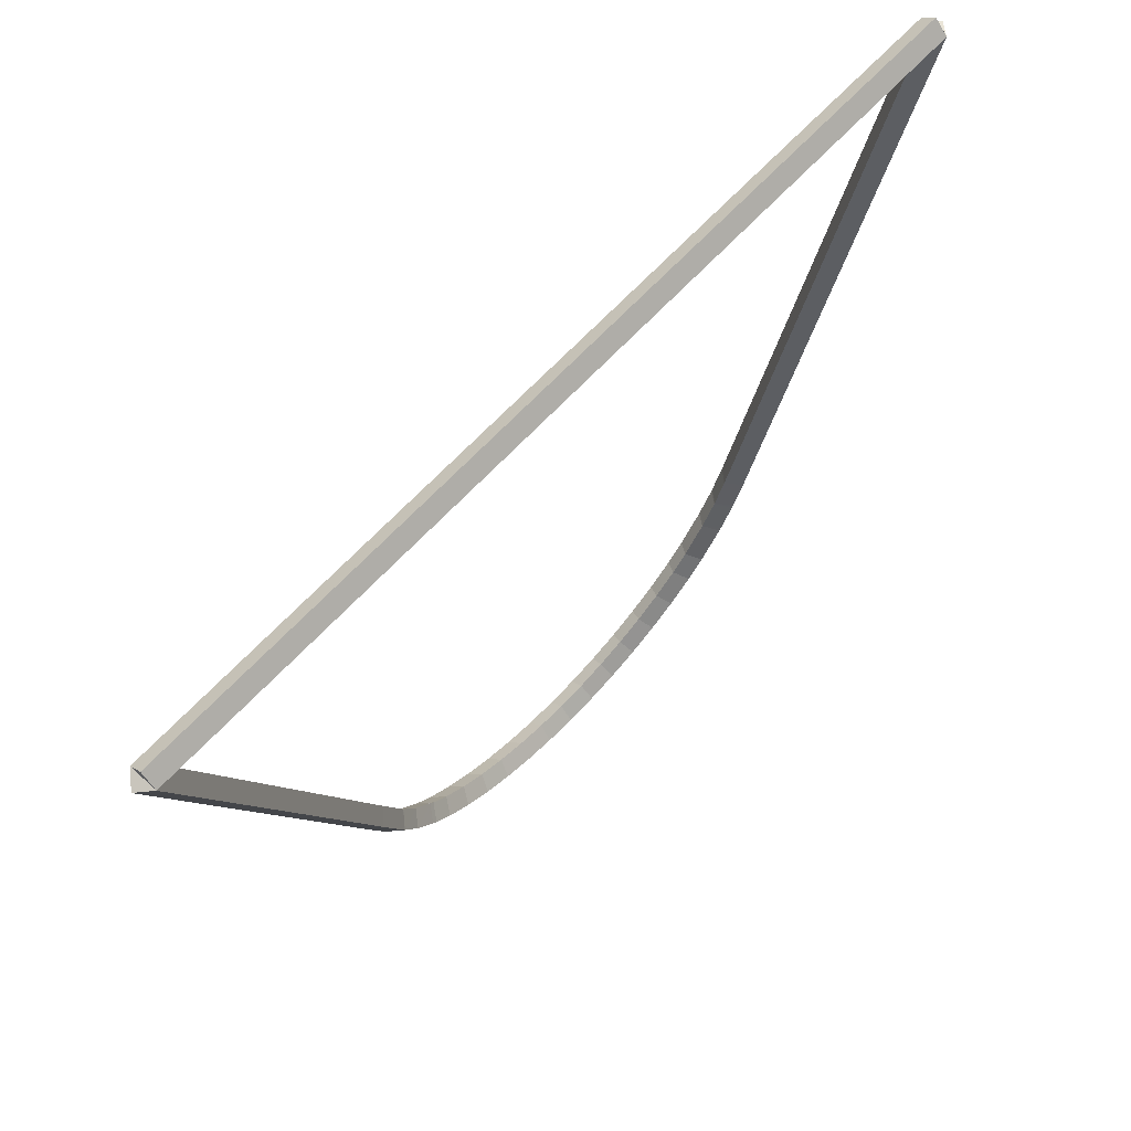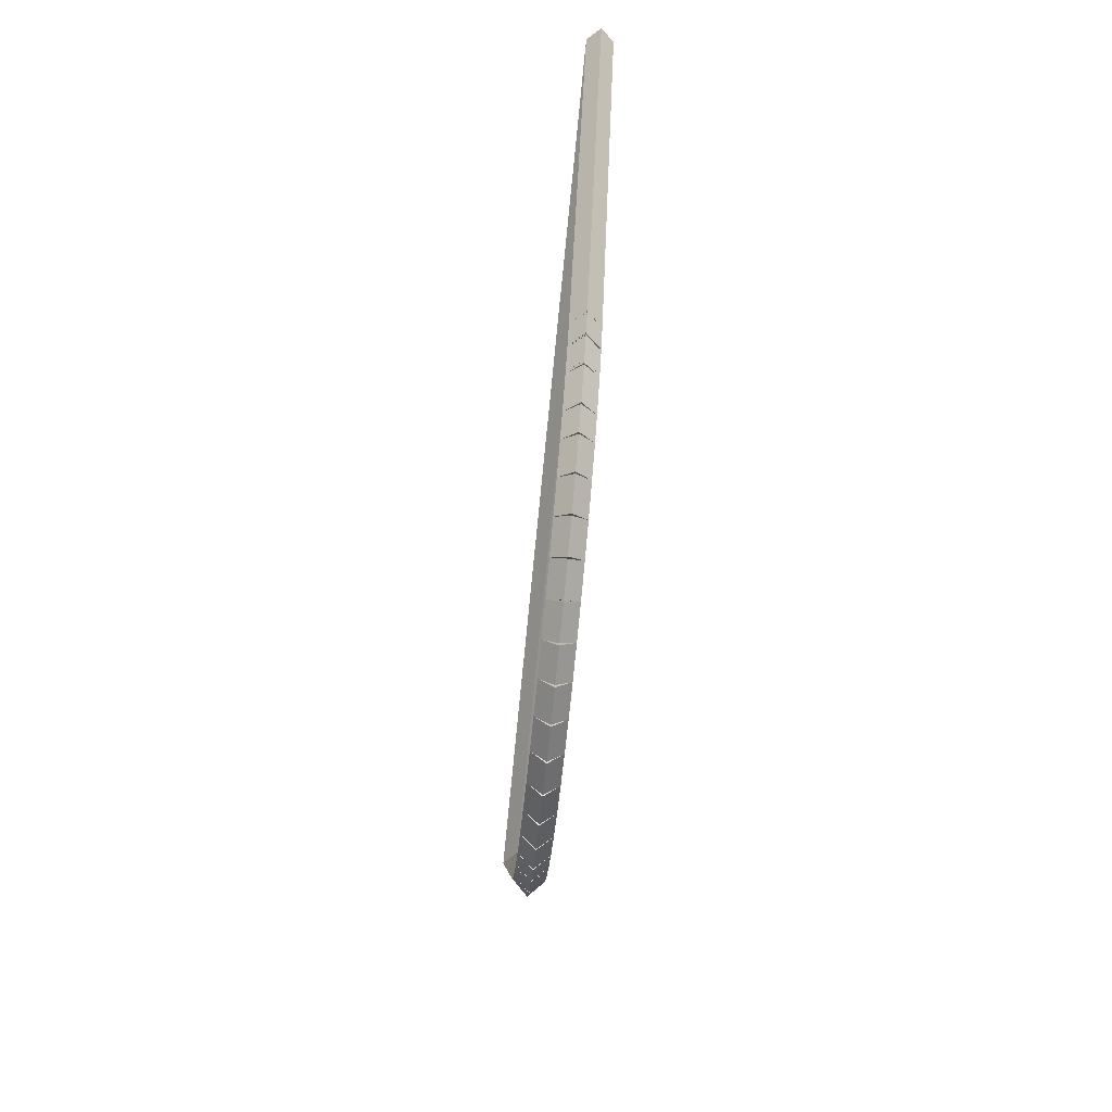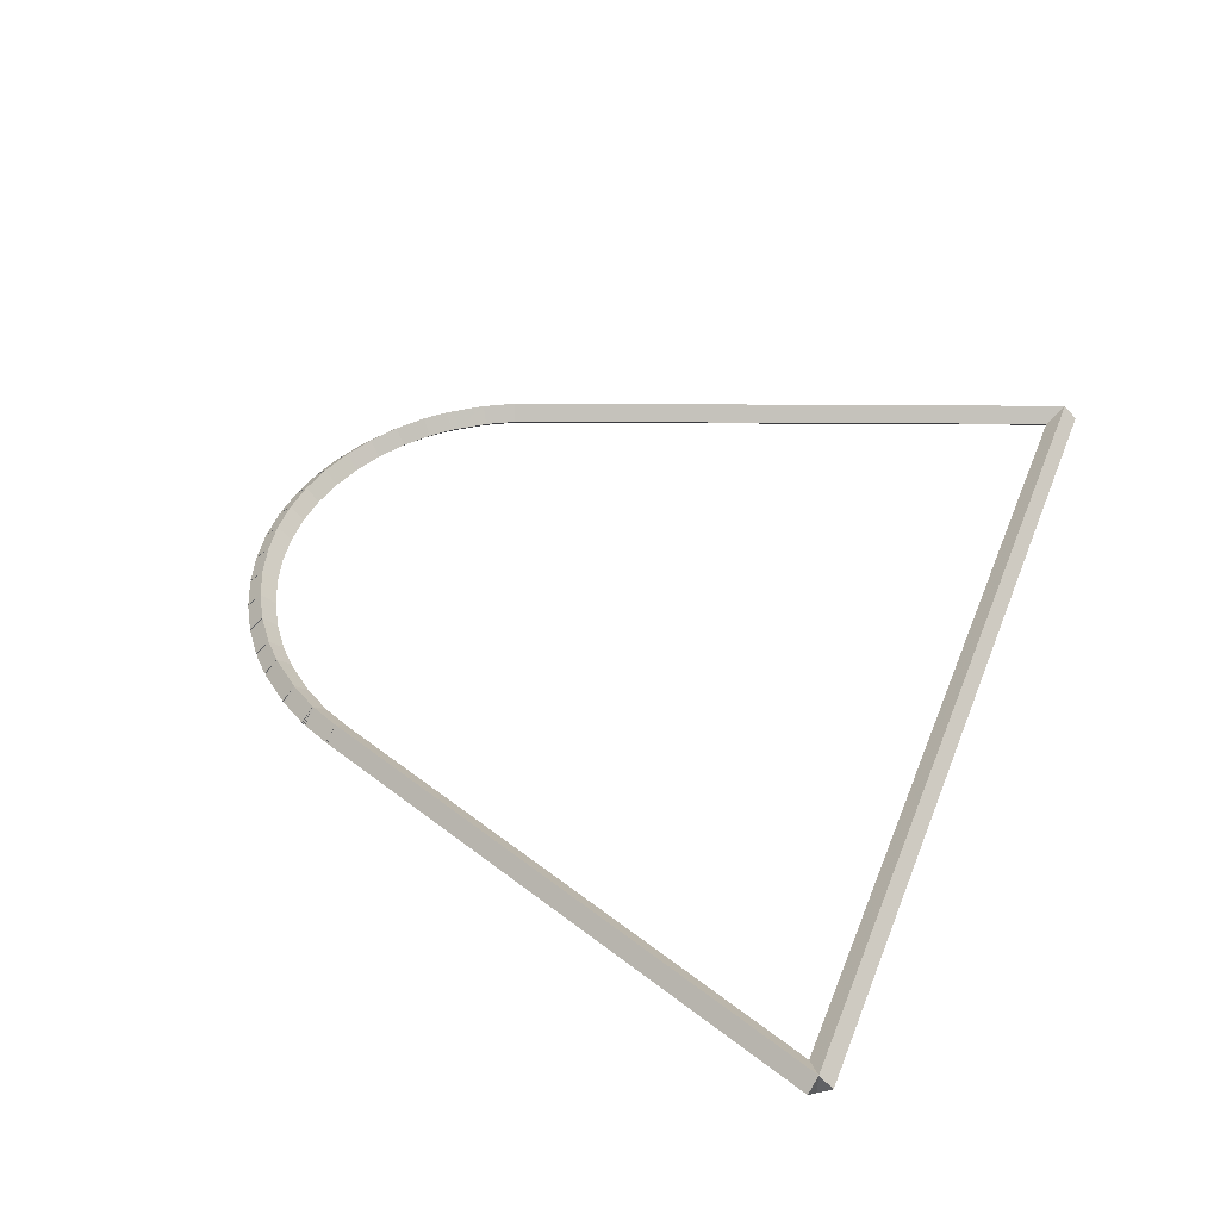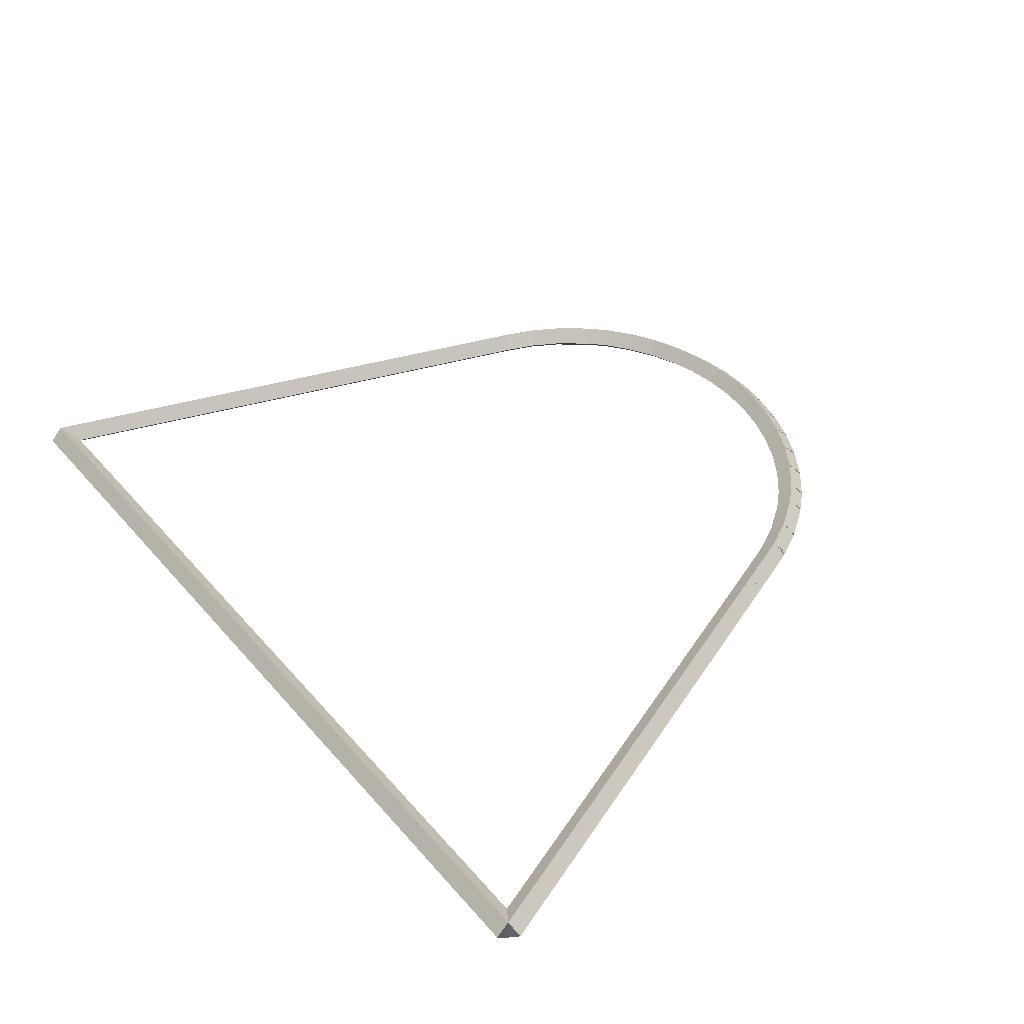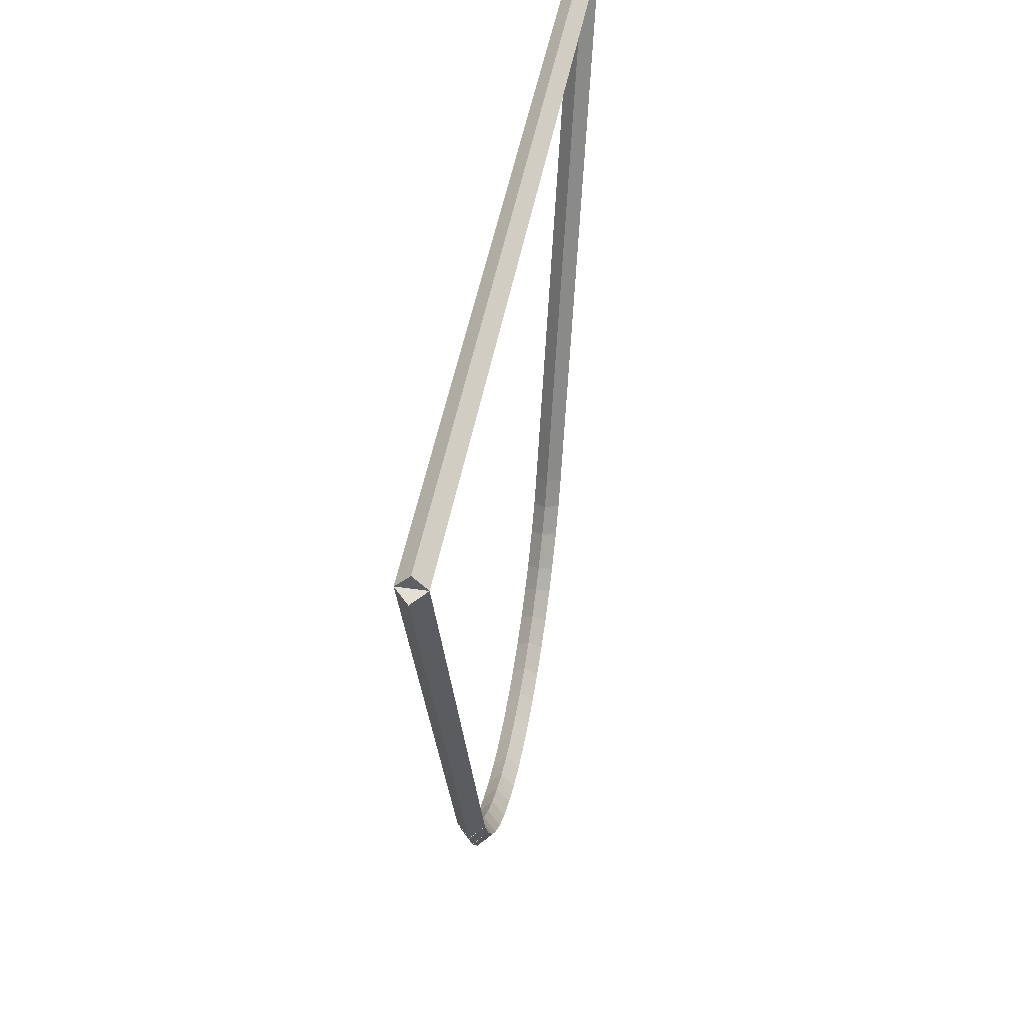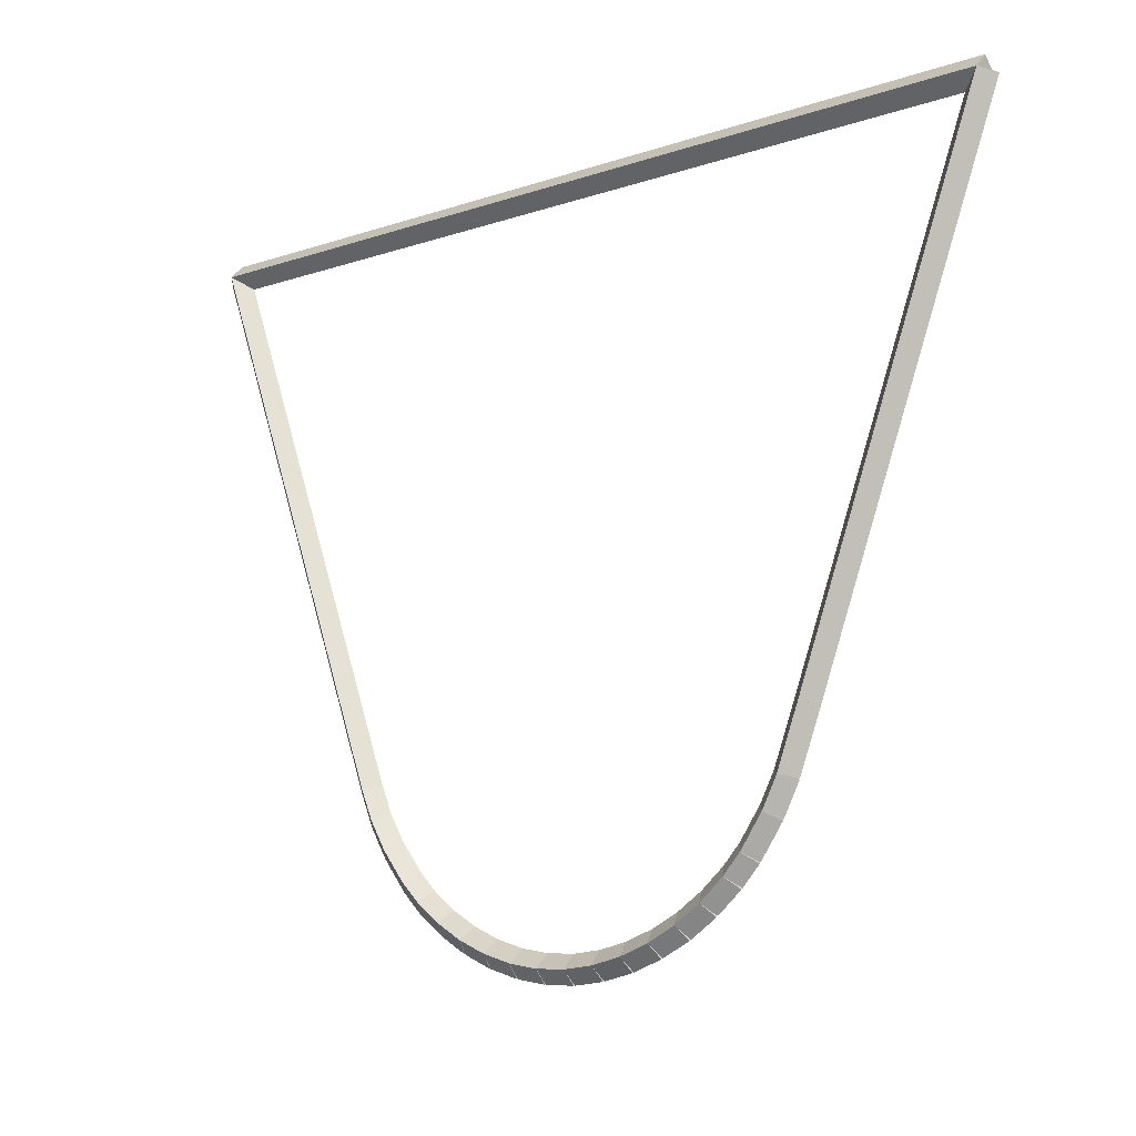
<metadata>
{"format":"obj","ext":"obj","renderer":"f3d","projection":"perspective","resolution":1024,"background":"white","views":[{"elev":65.9,"azim":-47.1,"up":"+Y"},{"elev":-75.3,"azim":84.3,"up":"+Y"},{"elev":46.7,"azim":110.9,"up":"+Z"},{"elev":46.0,"azim":-128.2,"up":"+Z"},{"elev":44.8,"azim":-80.3,"up":"+Y"},{"elev":-10.4,"azim":-139.2,"up":"+Y"}]}
</metadata>
<code>
g base_node_511_367_0
v -48.52 3.377 14.68
v -48.45 3.453 14.58
v -48.52 3.377 14.48
v -48.58 3.301 14.58
v -48.33 3.224 14.68
v -48.27 3.301 14.58
v -48.33 3.224 14.48
v -48.4 3.148 14.58
f 1 2 3 4
f 6 2 1 5
f 5 1 4 8
f 6 5 8 7
f 8 4 3 7
f 7 3 2 6
g base_node_511_367_0
v -48.64 3.517 14.68
v -48.57 3.585 14.58
v -48.64 3.517 14.48
v -48.72 3.45 14.58
v -48.52 3.377 14.68
v -48.44 3.445 14.58
v -48.52 3.377 14.48
v -48.59 3.309 14.58
f 9 10 11 12
f 14 10 9 13
f 13 9 12 16
f 14 13 16 15
f 16 12 11 15
f 15 11 10 14
g base_node_511_367_0
v -48.68 3.562 14.68
v -48.6 3.621 14.58
v -48.68 3.562 14.48
v -48.76 3.502 14.58
v -48.64 3.517 14.68
v -48.56 3.577 14.58
v -48.64 3.517 14.48
v -48.72 3.458 14.58
f 17 18 19 20
f 22 18 17 21
f 21 17 20 24
f 22 21 24 23
f 24 20 19 23
f 23 19 18 22
g base_node_511_367_0
v -48.81 3.754 14.68
v -48.73 3.811 14.58
v -48.81 3.754 14.48
v -48.89 3.696 14.58
v -48.68 3.562 14.68
v -48.6 3.619 14.58
v -48.68 3.562 14.48
v -48.76 3.504 14.58
f 25 26 27 28
f 30 26 25 29
f 29 25 28 32
f 30 29 32 31
f 32 28 27 31
f 31 27 26 30
g base_node_511_367_0
v -48.81 3.757 14.68
v -48.73 3.809 14.58
v -48.81 3.757 14.48
v -48.9 3.704 14.58
v -48.81 3.754 14.68
v -48.73 3.806 14.58
v -48.81 3.754 14.48
v -48.9 3.701 14.58
f 33 34 35 36
f 38 34 33 37
f 37 33 36 40
f 38 37 40 39
f 40 36 35 39
f 39 35 34 38
g base_node_511_367_0
v -48.92 3.964 14.68
v -48.84 4.01 14.58
v -48.92 3.964 14.48
v -49.01 3.917 14.58
v -48.81 3.757 14.68
v -48.73 3.803 14.58
v -48.81 3.757 14.48
v -48.9 3.71 14.58
f 41 42 43 44
f 46 42 41 45
f 45 41 44 48
f 46 45 48 47
f 48 44 43 47
f 47 43 42 46
g base_node_511_367_0
v -48.93 3.972 14.68
v -48.84 4.014 14.58
v -48.93 3.972 14.48
v -49.02 3.93 14.58
v -48.92 3.964 14.68
v -48.83 4.006 14.58
v -48.92 3.964 14.48
v -49.01 3.922 14.58
f 49 50 51 52
f 54 50 49 53
f 53 49 52 56
f 54 53 56 55
f 56 52 51 55
f 55 51 50 54
g base_node_511_367_0
v -49.09 4.4 14.68
v -49 4.436 14.58
v -49.09 4.4 14.48
v -49.18 4.364 14.58
v -48.93 3.972 14.68
v -48.83 4.008 14.58
v -48.93 3.972 14.48
v -49.02 3.936 14.58
f 57 58 59 60
f 62 58 57 61
f 61 57 60 64
f 62 61 64 63
f 64 60 59 63
f 63 59 58 62
g base_node_511_367_0
v -50.44 8.01 14.68
v -50.35 8.045 14.58
v -50.44 8.01 14.48
v -50.53 7.975 14.58
v -49.09 4.4 14.68
v -49 4.435 14.58
v -49.09 4.4 14.48
v -49.18 4.365 14.58
f 65 66 67 68
f 70 66 65 69
f 69 65 68 72
f 70 69 72 71
f 72 68 67 71
f 71 67 66 70
g base_node_511_367_0
v -43.97 8.012 14.68
v -43.97 7.912 14.58
v -43.97 8.012 14.48
v -43.97 8.112 14.58
v -50.44 8.01 14.68
v -50.44 7.91 14.58
v -50.44 8.01 14.48
v -50.44 8.11 14.58
f 73 74 75 76
f 78 74 73 77
f 77 73 76 80
f 78 77 80 79
f 80 76 75 79
f 79 75 74 78
g base_node_511_367_0
v -45.43 4.102 14.68
v -45.52 4.137 14.58
v -45.43 4.102 14.48
v -45.33 4.067 14.58
v -43.97 8.012 14.68
v -44.06 8.047 14.58
v -43.97 8.012 14.48
v -43.87 7.977 14.58
f 81 82 83 84
f 86 82 81 85
f 85 81 84 88
f 86 85 88 87
f 88 84 83 87
f 87 83 82 86
g base_node_511_367_0
v -45.43 4.092 14.68
v -45.53 4.129 14.58
v -45.43 4.092 14.48
v -45.34 4.056 14.58
v -45.43 4.102 14.68
v -45.52 4.139 14.58
v -45.43 4.102 14.48
v -45.34 4.065 14.58
f 89 90 91 92
f 94 90 89 93
f 93 89 92 96
f 94 93 96 95
f 96 92 91 95
f 95 91 90 94
g base_node_511_367_0
v -45.52 3.889 14.68
v -45.61 3.929 14.58
v -45.52 3.889 14.48
v -45.43 3.85 14.58
v -45.43 4.092 14.68
v -45.52 4.132 14.58
v -45.43 4.092 14.48
v -45.34 4.053 14.58
f 97 98 99 100
f 102 98 97 101
f 101 97 100 104
f 102 101 104 103
f 104 100 99 103
f 103 99 98 102
g base_node_511_367_0
v -45.52 3.88 14.68
v -45.61 3.922 14.58
v -45.52 3.88 14.48
v -45.43 3.838 14.58
v -45.52 3.889 14.68
v -45.61 3.932 14.58
v -45.52 3.889 14.48
v -45.43 3.847 14.58
f 105 106 107 108
f 110 106 105 109
f 109 105 108 112
f 110 109 112 111
f 112 108 107 111
f 111 107 106 110
g base_node_511_367_0
v -45.53 3.872 14.68
v -45.62 3.919 14.58
v -45.53 3.872 14.48
v -45.44 3.825 14.58
v -45.52 3.88 14.68
v -45.61 3.927 14.58
v -45.52 3.88 14.48
v -45.44 3.833 14.58
f 113 114 115 116
f 118 114 113 117
f 117 113 116 120
f 118 117 120 119
f 120 116 115 119
f 119 115 114 118
g base_node_511_367_0
v -45.64 3.686 14.68
v -45.73 3.737 14.58
v -45.64 3.686 14.48
v -45.55 3.634 14.58
v -45.53 3.872 14.68
v -45.61 3.923 14.58
v -45.53 3.872 14.48
v -45.44 3.82 14.58
f 121 122 123 124
f 126 122 121 125
f 125 121 124 128
f 126 125 128 127
f 128 124 123 127
f 127 123 122 126
g base_node_511_367_0
v -45.65 3.669 14.68
v -45.74 3.722 14.58
v -45.65 3.669 14.48
v -45.57 3.615 14.58
v -45.64 3.686 14.68
v -45.72 3.739 14.58
v -45.64 3.686 14.48
v -45.56 3.632 14.58
f 129 130 131 132
f 134 130 129 133
f 133 129 132 136
f 134 133 136 135
f 136 132 131 135
f 135 131 130 134
g base_node_511_367_0
v -45.83 3.443 14.68
v -45.91 3.505 14.58
v -45.83 3.443 14.48
v -45.75 3.381 14.58
v -45.65 3.669 14.68
v -45.73 3.731 14.58
v -45.65 3.669 14.48
v -45.57 3.606 14.58
f 137 138 139 140
f 142 138 137 141
f 141 137 140 144
f 142 141 144 143
f 144 140 139 143
f 143 139 138 142
g base_node_511_367_0
v -45.97 3.31 14.68
v -46.04 3.382 14.58
v -45.97 3.31 14.48
v -45.9 3.239 14.58
v -45.83 3.443 14.68
v -45.9 3.515 14.58
v -45.83 3.443 14.48
v -45.76 3.372 14.58
f 145 146 147 148
f 150 146 145 149
f 149 145 148 152
f 150 149 152 151
f 152 148 147 151
f 151 147 146 150
g base_node_511_367_0
v -46.15 3.168 14.68
v -46.21 3.247 14.58
v -46.15 3.168 14.48
v -46.09 3.088 14.58
v -45.97 3.31 14.68
v -46.03 3.39 14.58
v -45.97 3.31 14.48
v -45.91 3.231 14.58
f 153 154 155 156
f 158 154 153 157
f 157 153 156 160
f 158 157 160 159
f 160 156 155 159
f 159 155 154 158
g base_node_511_367_0
v -46.36 3.05 14.68
v -46.41 3.136 14.58
v -46.36 3.05 14.48
v -46.31 2.963 14.58
v -46.15 3.168 14.68
v -46.2 3.254 14.58
v -46.15 3.168 14.48
v -46.1 3.081 14.58
f 161 162 163 164
f 166 162 161 165
f 165 161 164 168
f 166 165 168 167
f 168 164 163 167
f 167 163 162 166
g base_node_511_367_0
v -46.57 2.958 14.68
v -46.61 3.05 14.58
v -46.57 2.958 14.48
v -46.53 2.866 14.58
v -46.36 3.05 14.68
v -46.4 3.142 14.58
v -46.36 3.05 14.48
v -46.32 2.958 14.58
f 169 170 171 172
f 174 170 169 173
f 173 169 172 176
f 174 173 176 175
f 176 172 171 175
f 175 171 170 174
g base_node_511_367_0
v -46.79 2.892 14.68
v -46.82 2.988 14.58
v -46.79 2.892 14.48
v -46.77 2.796 14.58
v -46.57 2.958 14.68
v -46.6 3.054 14.58
v -46.57 2.958 14.48
v -46.54 2.862 14.58
f 177 178 179 180
f 182 178 177 181
f 181 177 180 184
f 182 181 184 183
f 184 180 179 183
f 183 179 178 182
g base_node_511_367_0
v -47.02 2.855 14.68
v -47.04 2.954 14.58
v -47.02 2.855 14.48
v -47.01 2.756 14.58
v -46.79 2.892 14.68
v -46.81 2.991 14.58
v -46.79 2.892 14.48
v -46.78 2.794 14.58
f 185 186 187 188
f 190 186 185 189
f 189 185 188 192
f 190 189 192 191
f 192 188 187 191
f 191 187 186 190
g base_node_511_367_0
v -47.25 2.846 14.68
v -47.26 2.946 14.58
v -47.25 2.846 14.48
v -47.25 2.746 14.58
v -47.02 2.855 14.68
v -47.03 2.955 14.58
v -47.02 2.855 14.48
v -47.02 2.755 14.58
f 193 194 195 196
f 198 194 193 197
f 197 193 196 200
f 198 197 200 199
f 200 196 195 199
f 199 195 194 198
g base_node_511_367_0
v -47.48 2.867 14.68
v -47.47 2.967 14.58
v -47.48 2.867 14.48
v -47.49 2.768 14.58
v -47.25 2.846 14.68
v -47.24 2.946 14.58
v -47.25 2.846 14.48
v -47.26 2.747 14.58
f 201 202 203 204
f 206 202 201 205
f 205 201 204 208
f 206 205 208 207
f 208 204 203 207
f 207 203 202 206
g base_node_511_367_0
v -47.71 2.916 14.68
v -47.69 3.014 14.58
v -47.71 2.916 14.48
v -47.73 2.819 14.58
v -47.48 2.867 14.68
v -47.46 2.965 14.58
v -47.48 2.867 14.48
v -47.5 2.769 14.58
f 209 210 211 212
f 214 210 209 213
f 213 209 212 216
f 214 213 216 215
f 216 212 211 215
f 215 211 210 214
g base_node_511_367_0
v -47.93 2.993 14.68
v -47.9 3.087 14.58
v -47.93 2.993 14.48
v -47.96 2.899 14.58
v -47.71 2.916 14.68
v -47.68 3.011 14.58
v -47.71 2.916 14.48
v -47.74 2.822 14.58
f 217 218 219 220
f 222 218 217 221
f 221 217 220 224
f 222 221 224 223
f 224 220 219 223
f 223 219 218 222
g base_node_511_367_0
v -48.14 3.096 14.68
v -48.09 3.186 14.58
v -48.14 3.096 14.48
v -48.18 3.006 14.58
v -47.93 2.993 14.68
v -47.88 3.083 14.58
v -47.93 2.993 14.48
v -47.97 2.903 14.58
f 225 226 227 228
f 230 226 225 229
f 229 225 228 232
f 230 229 232 231
f 232 228 227 231
f 231 227 226 230
g base_node_511_367_0
v -48.33 3.224 14.68
v -48.28 3.308 14.58
v -48.33 3.224 14.48
v -48.39 3.141 14.58
v -48.14 3.096 14.68
v -48.08 3.18 14.58
v -48.14 3.096 14.48
v -48.19 3.012 14.58
f 233 234 235 236
f 238 234 233 237
f 237 233 236 240
f 238 237 240 239
f 240 236 235 239
f 239 235 234 238

</code>
